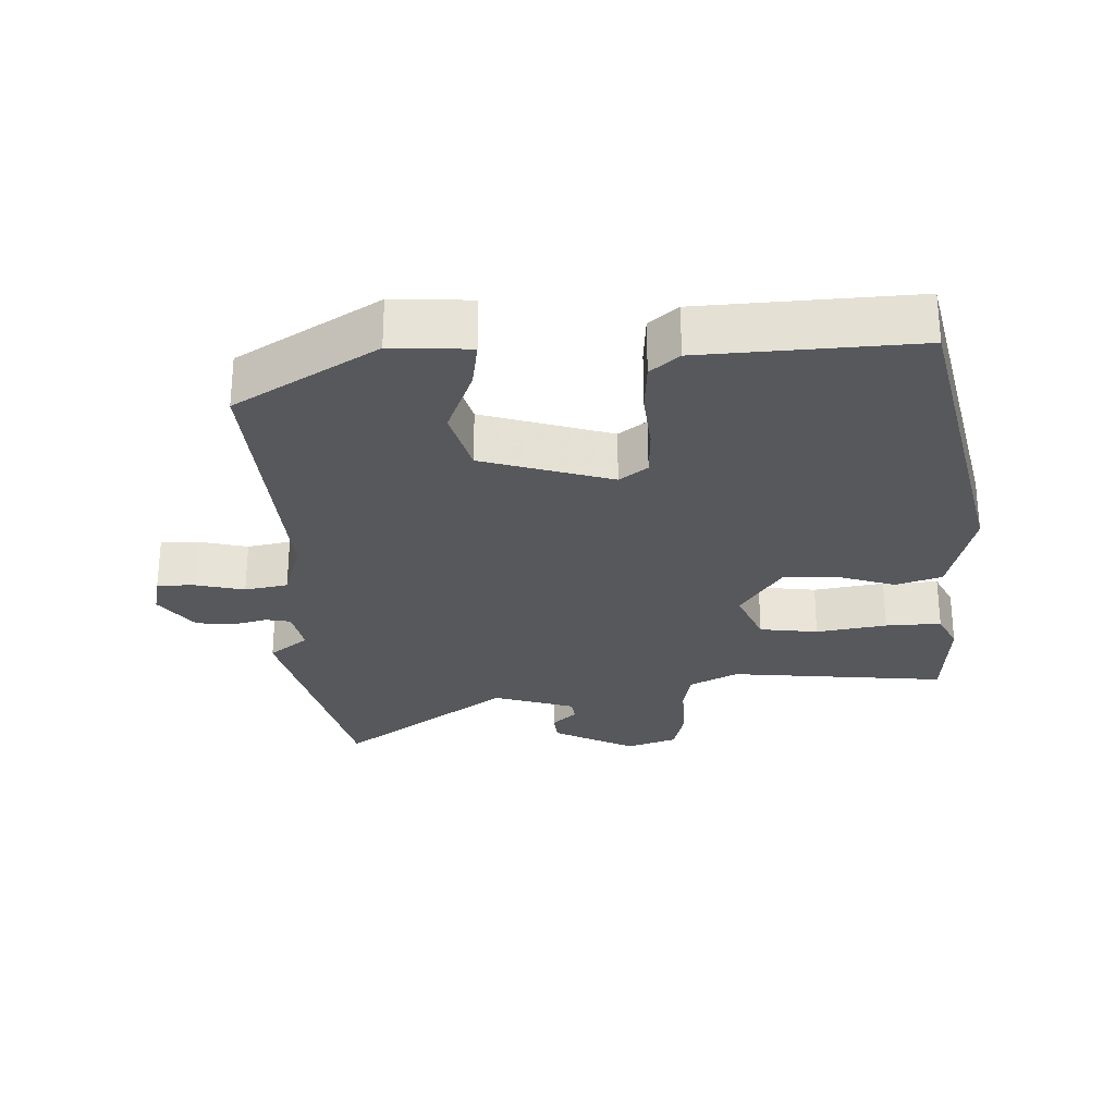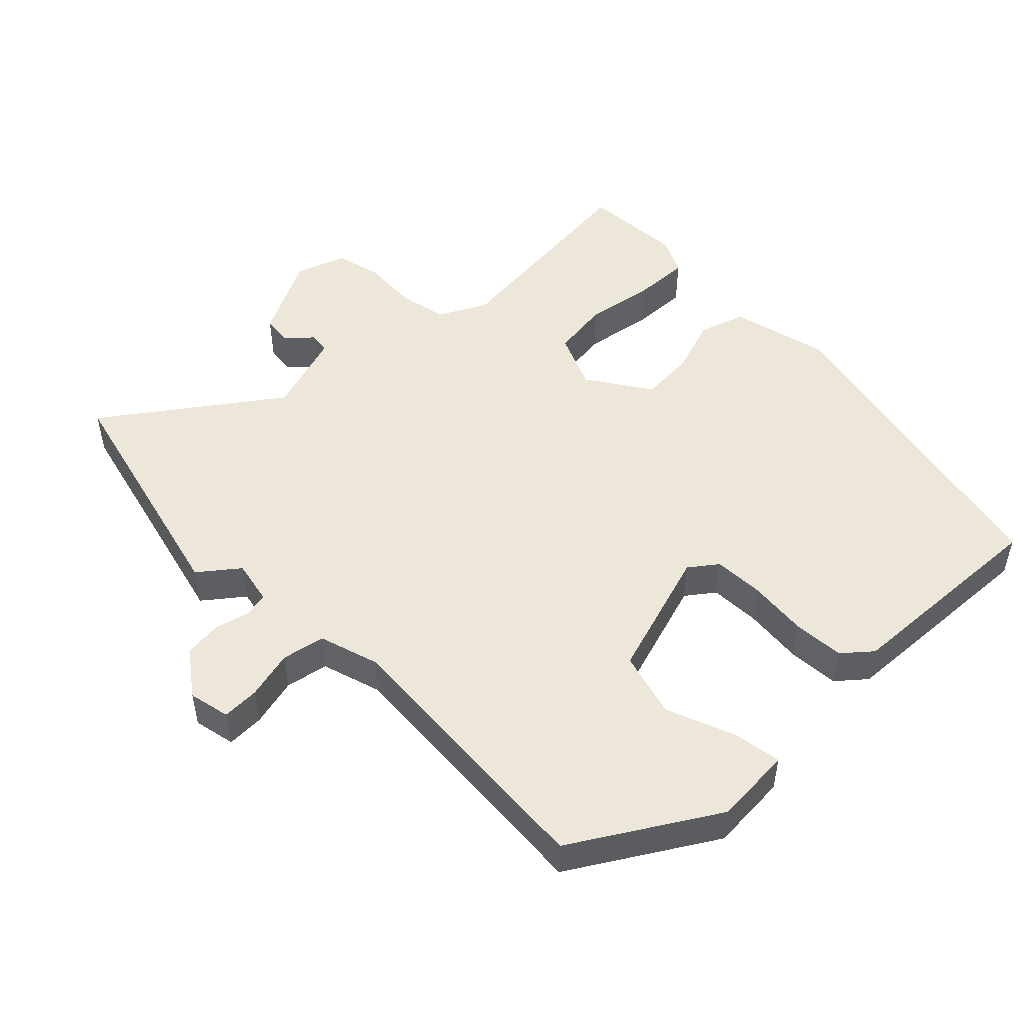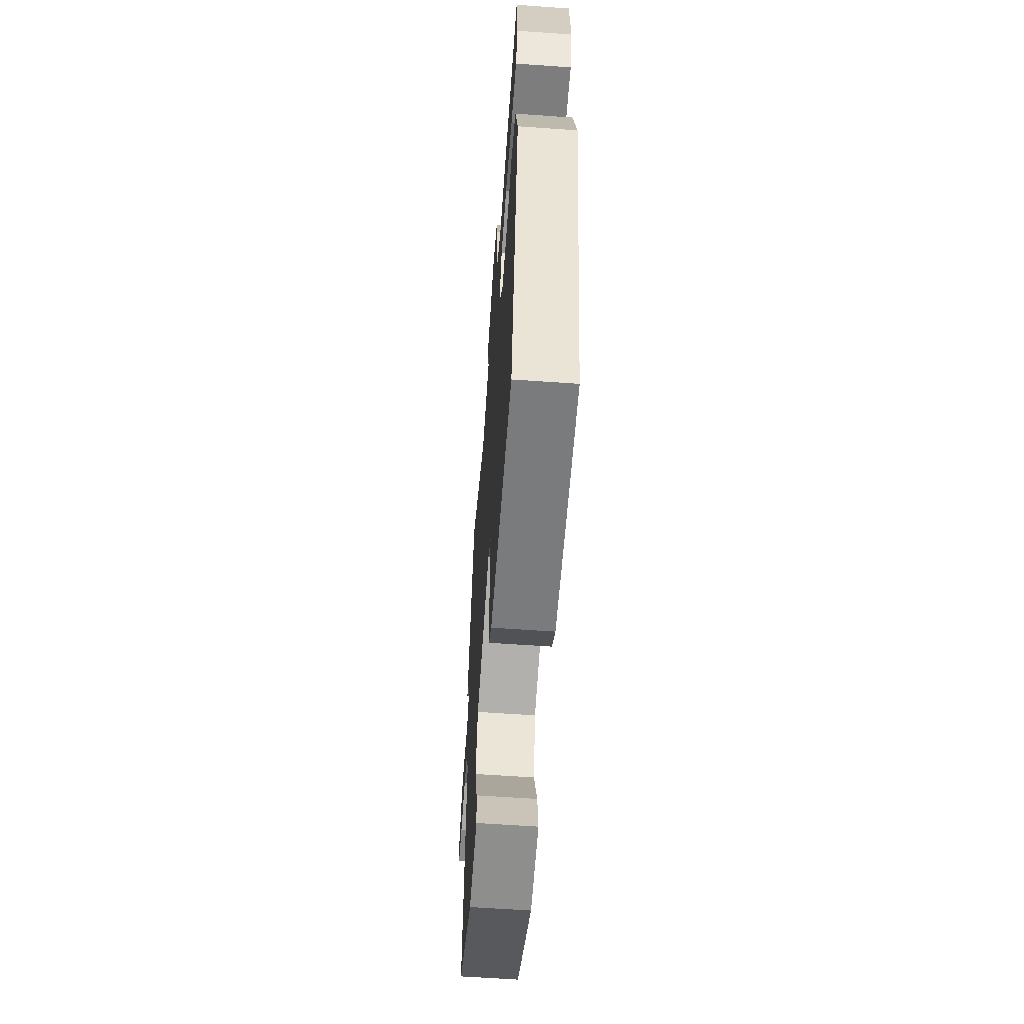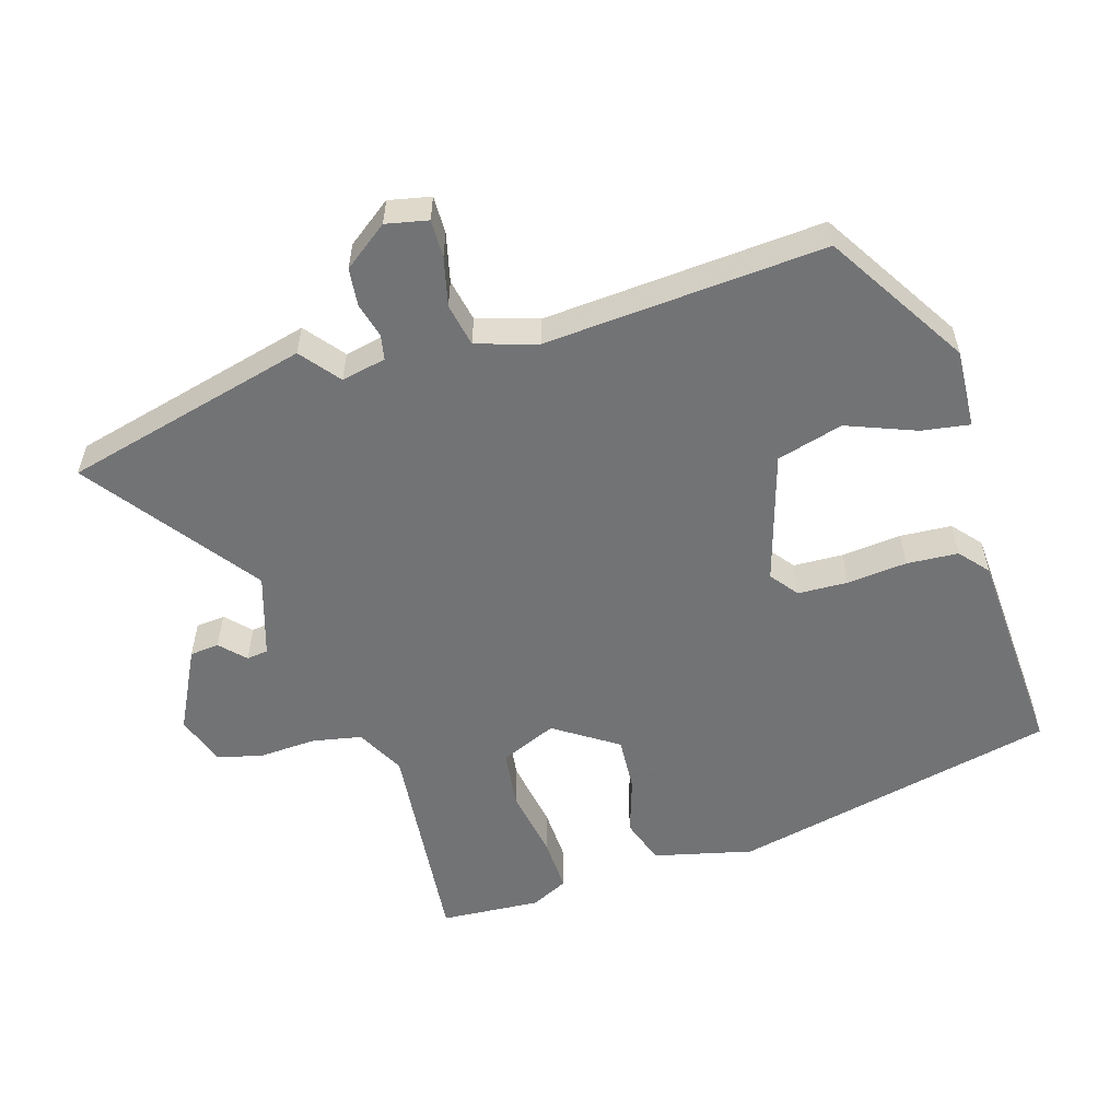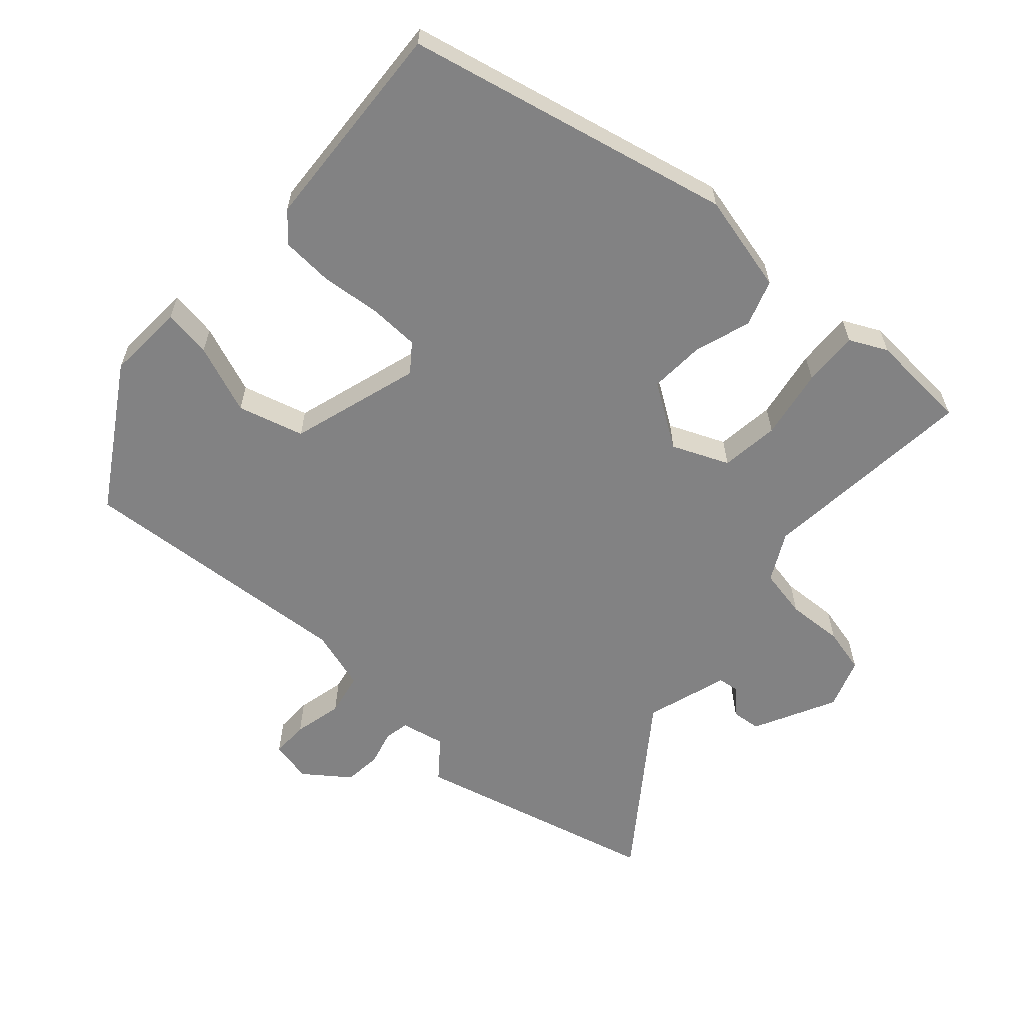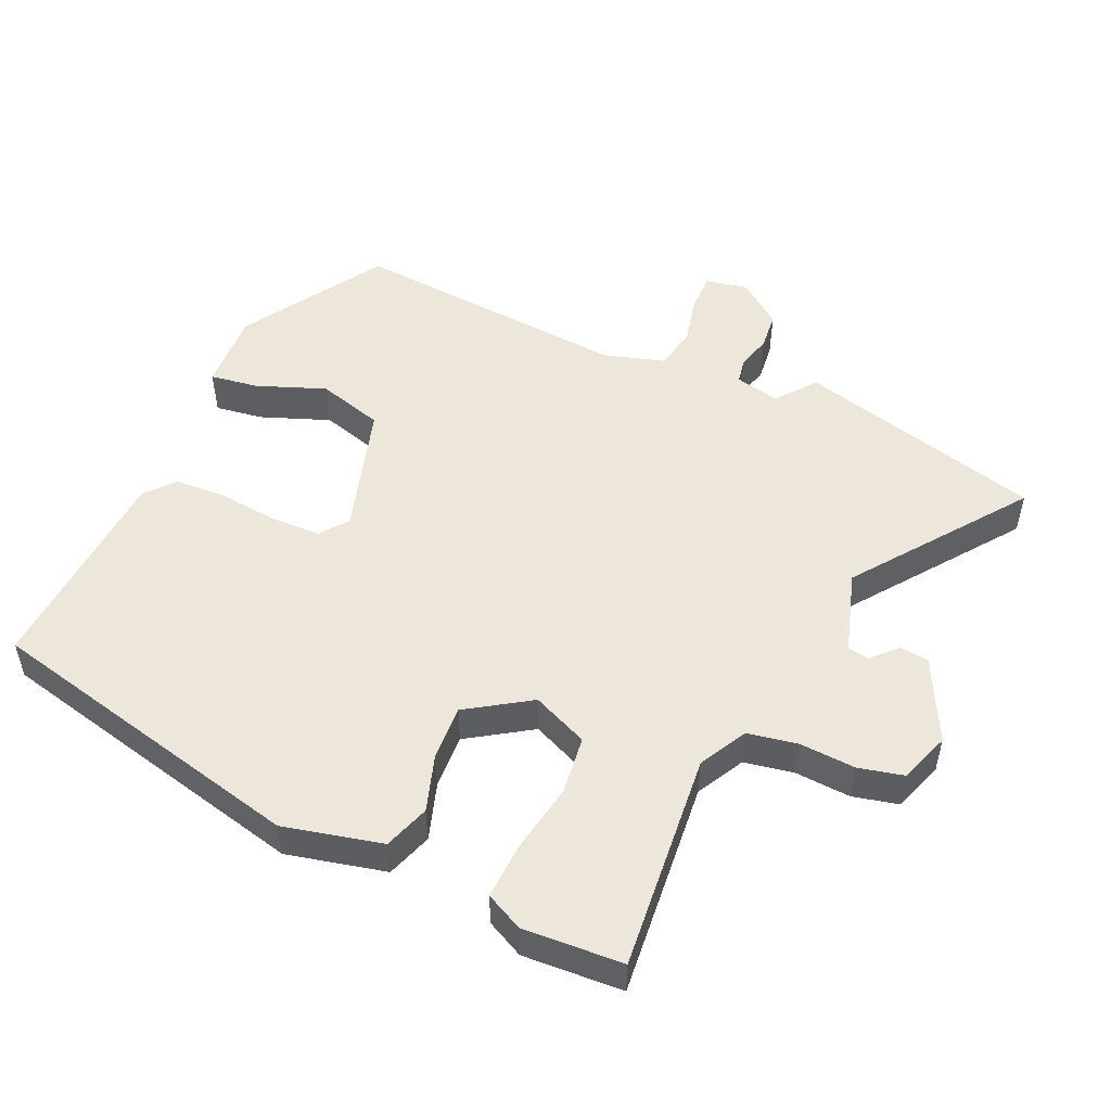
<metadata>
{"format":"obj","ext":"obj","renderer":"f3d","projection":"perspective","resolution":1024,"background":"white","views":[{"elev":-27.7,"azim":-177.7,"up":"+Y"},{"elev":50.2,"azim":135.5,"up":"+Y"},{"elev":-61.3,"azim":-94.1,"up":"+Z"},{"elev":-55.7,"azim":107.1,"up":"+Y"},{"elev":-60.8,"azim":-131.5,"up":"+Y"},{"elev":51.4,"azim":-65.2,"up":"+Y"}]}
</metadata>
<code>
v 0.451 0.07 0.7
v 0.538 0.07 0.347
v 0.482 0.07 0.303
v 0.495 0.07 0.239
v 0.531 0.07 0.232
v 0.581 0.07 0.245
v 0.635 0.07 0.239
v 0.682 0.07 0.175
v 0.669 0.07 0.115
v 0.615 0.07 0.116
v 0.545 0.07 0.133
v 0.483 0.07 0.121
v 0.456 0.07 0.034
v 0.483 0.07 -0.368
v 0.28 0.07 -0.492
v 0.167 0.07 -0.485
v 0.178 0.07 -0.416
v 0.217 0.07 -0.317
v 0.191 0.07 -0.222
v 0.005 0.07 -0.164
v -0.035 0.07 -0.194
v -0.038 0.07 -0.266
v -0.03 0.07 -0.352
v -0.035 0.07 -0.426
v -0.076 0.07 -0.461
v -0.383 0.07 -0.477
v -0.486 0.07 -0.009
v -0.451 0.07 0.133
v -0.385 0.07 0.155
v -0.304 0.07 0.128
v -0.225 0.07 0.123
v -0.165 0.07 0.213
v -0.199 0.07 0.294
v -0.283 0.07 0.305
v -0.384 0.07 0.288
v -0.464 0.07 0.285
v -0.49 0.07 0.339
v -0.48 0.07 0.483
v -0.167 0.07 0.451
v -0.098 0.07 0.487
v -0.084 0.07 0.558
v -0.088 0.07 0.639
v -0.072 0.07 0.704
v 0.001 0.07 0.729
v 0.118 0.07 0.669
v 0.122 0.07 0.627
v 0.087 0.07 0.594
v 0.091 0.07 0.563
v 0.209 0.07 0.525
v 0.451 0 0.7
v 0.538 0 0.347
v 0.482 0 0.303
v 0.495 0 0.239
v 0.531 0 0.232
v 0.581 0 0.245
v 0.635 0 0.239
v 0.682 0 0.175
v 0.669 0 0.115
v 0.615 0 0.116
v 0.545 0 0.133
v 0.483 0 0.121
v 0.456 0 0.034
v 0.483 0 -0.368
v 0.28 0 -0.492
v 0.167 0 -0.485
v 0.178 0 -0.416
v 0.217 0 -0.317
v 0.191 0 -0.222
v 0.005 0 -0.164
v -0.035 0 -0.194
v -0.038 0 -0.266
v -0.03 0 -0.352
v -0.035 0 -0.426
v -0.076 0 -0.461
v -0.383 0 -0.477
v -0.486 0 -0.009
v -0.451 0 0.133
v -0.385 0 0.155
v -0.304 0 0.128
v -0.225 0 0.123
v -0.165 0 0.213
v -0.199 0 0.294
v -0.283 0 0.305
v -0.384 0 0.288
v -0.464 0 0.285
v -0.49 0 0.339
v -0.48 0 0.483
v -0.167 0 0.451
v -0.098 0 0.487
v -0.084 0 0.558
v -0.088 0 0.639
v -0.072 0 0.704
v 0.001 0 0.729
v 0.118 0 0.669
v 0.122 0 0.627
v 0.087 0 0.594
v 0.091 0 0.563
v 0.209 0 0.525
f 44 45 46 47
f 44 47 48
f 41 42 43 44
f 40 41 44 48
f 39 40 48 49
f 37 38 39
f 34 35 36 37
f 33 34 37 39
f 32 33 39 49
f 27 28 29 30
f 27 30 31
f 26 27 31
f 22 23 24 25
f 21 22 25 26
f 15 16 17 18
f 13 14 15 18
f 12 13 18 19
f 8 9 10 11
f 8 11 12
f 5 6 7 8
f 4 5 8 12
f 3 4 12 19
f 1 2 3
f 21 26 31 32
f 20 21 32 49
f 19 20 49
f 1 3 19 49
f 96 95 94 93
f 97 96 93
f 93 92 91 90
f 97 93 90 89
f 98 97 89 88
f 88 87 86
f 86 85 84 83
f 88 86 83 82
f 98 88 82 81
f 79 78 77 76
f 80 79 76
f 80 76 75
f 74 73 72 71
f 75 74 71 70
f 67 66 65 64
f 67 64 63 62
f 68 67 62 61
f 60 59 58 57
f 61 60 57
f 57 56 55 54
f 61 57 54 53
f 68 61 53 52
f 52 51 50
f 81 80 75 70
f 98 81 70 69
f 98 69 68
f 98 68 52 50
f 1 50 51 2
f 2 51 52 3
f 3 52 53 4
f 4 53 54 5
f 5 54 55 6
f 6 55 56 7
f 7 56 57 8
f 8 57 58 9
f 9 58 59 10
f 10 59 60 11
f 11 60 61 12
f 12 61 62 13
f 13 62 63 14
f 14 63 64 15
f 15 64 65 16
f 16 65 66 17
f 17 66 67 18
f 18 67 68 19
f 19 68 69 20
f 20 69 70 21
f 21 70 71 22
f 22 71 72 23
f 23 72 73 24
f 24 73 74 25
f 25 74 75 26
f 26 75 76 27
f 27 76 77 28
f 28 77 78 29
f 29 78 79 30
f 30 79 80 31
f 31 80 81 32
f 32 81 82 33
f 33 82 83 34
f 34 83 84 35
f 35 84 85 36
f 36 85 86 37
f 37 86 87 38
f 38 87 88 39
f 39 88 89 40
f 40 89 90 41
f 41 90 91 42
f 42 91 92 43
f 43 92 93 44
f 44 93 94 45
f 45 94 95 46
f 46 95 96 47
f 47 96 97 48
f 48 97 98 49
f 49 98 50 1

</code>
